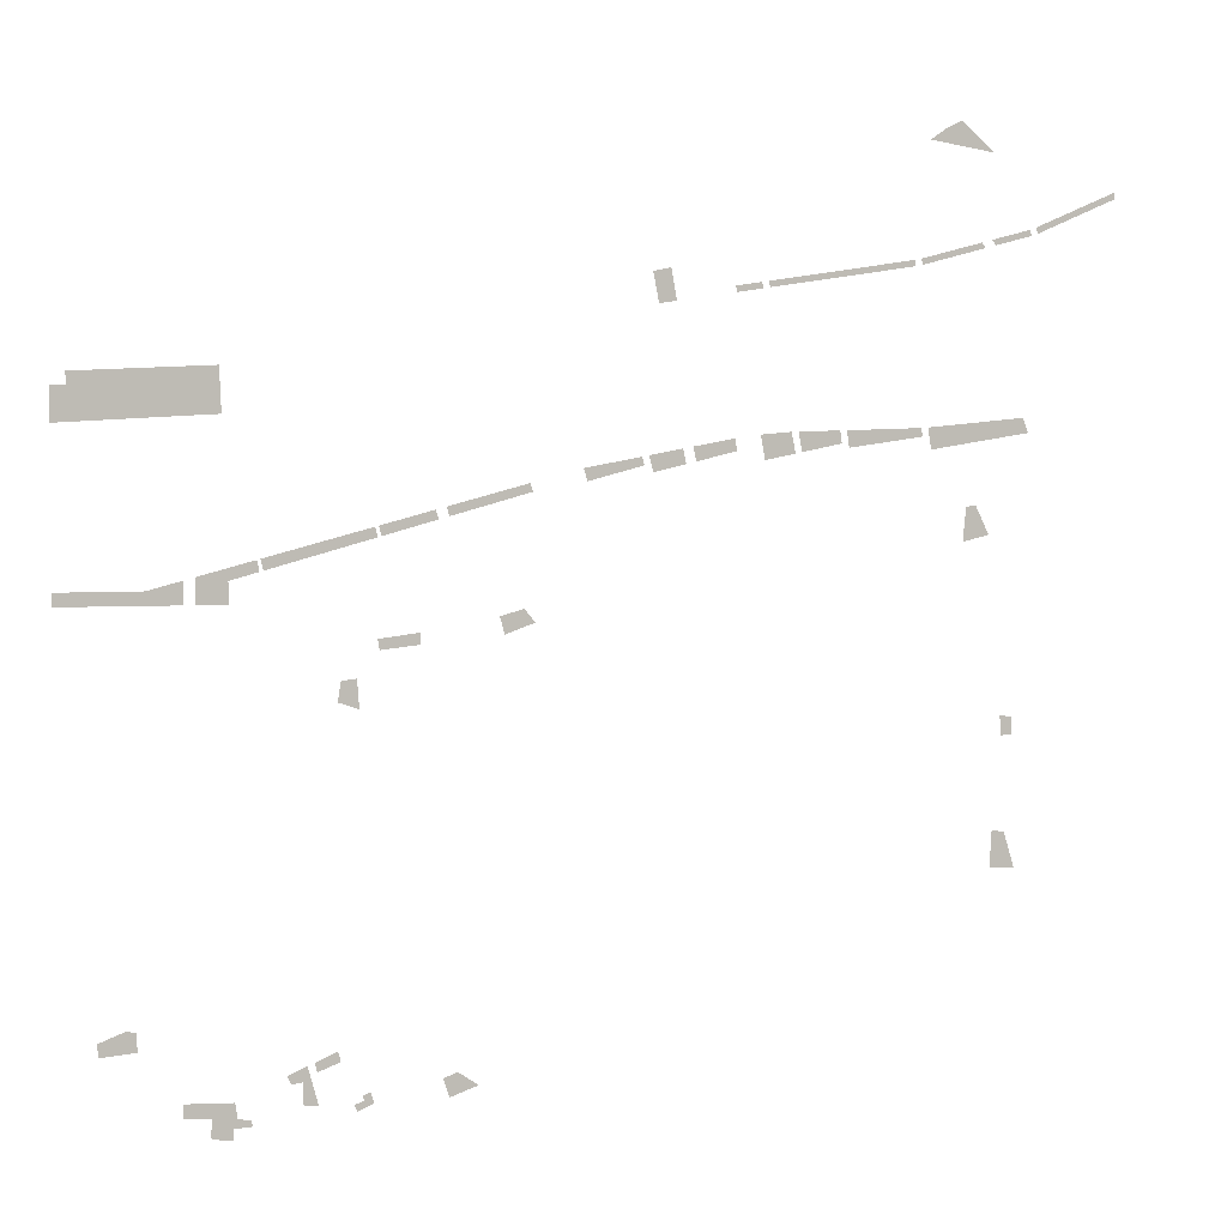
<metadata>
{"format":"obj","ext":"obj","renderer":"f3d","projection":"perspective","resolution":1024,"background":"white","views":[{"elev":3.3,"azim":-18.8,"up":"+Z"}]}
</metadata>
<code>
v 549.4 0 446.2
v 544 0 453.9
v 451.7 0 429.7
v 452.5 0 420.9
f 1 2 3 4
v 522.3 0 85.04
v 519.5 0 61.34
v 544.5 0 71.34
v 517.6 0 36.19
v 557.1 0 45.49
v 519.5 0 61.34
v 536.7 0 87.21
v 522.3 0 85.04
v 544.5 0 71.34
v 557.1 0 45.49
v 544.5 0 71.34
v 519.5 0 61.34
f 5 6 7
f 8 9 10
f 11 12 13
f 14 15 16
v 114.3 0 169.4
v 118.6 0 149.2
v 178 0 163.2
v 174.8 0 180.6
f 17 18 19 20
v 268.1 0 190.2
v 273.6 0 161.7
v 332.6 0 173.5
v 330.1 0 191.5
f 21 22 23 24
v -631.1 0 -14.91
v -750 0 -33.37
v -750 0 -14.91
v -582.1 0 -33.94
v -631.1 0 -14.91
v -582.1 0 -1.976
v -750 0 -33.37
v -631.1 0 -14.91
v -582.1 0 -33.94
f 25 26 27
f 28 29 30
f 31 32 33
v -172.6 0 99.6
v -170.8 0 93.43
v -228.5 0 77.61
v -230.4 0 84.03
v -114.8 0 115.2
v -113.2 0 109.3
v -170.8 0 93.43
v -172.6 0 99.6
v -174.4 0 105.8
v -172.6 0 99.6
v -230.4 0 84.03
v -232.3 0 90.45
v -116.4 0 121.1
v -114.8 0 115.2
v -172.6 0 99.6
v -174.4 0 105.8
f 34 35 36 37
f 38 39 40 41
f 42 43 44 45
f 46 47 48 49
v -646.5 0 -608.8
v -698.2 0 -594.2
v -696.6 0 -612.5
v -647.5 0 -583.5
v -660.5 0 -580
v -646.5 0 -608.8
v -698.2 0 -594.2
v -646.5 0 -608.8
v -660.5 0 -580
f 50 51 52
f 53 54 55
f 56 57 58
v -429.1 0 -693.5
v -409 0 -694.7
v -430.3 0 -662.5
v -423.6 0 -641.7
v -430.3 0 -662.5
v -409 0 -694.7
v -445.8 0 -664.5
v -430.3 0 -662.5
v -450.6 0 -652.9
v -423.6 0 -641.7
v -450.6 0 -652.9
v -430.3 0 -662.5
f 59 60 61
f 62 63 64
f 65 66 67
f 68 69 70
v 488.8 0 610.8
v 512.1 0 622.1
v 561.9 0 579
v 464.6 0 593.8
f 71 72 73 74
v 593.1 0 457.7
v 564.9 0 450.3
v 559.5 0 457.9
v 588.4 0 465.5
v 621.3 0 465
v 593.1 0 457.7
v 588.4 0 465.5
v 617.3 0 473
f 75 76 77 78
f 79 80 81 82
v -285.7 0 76.36
v -281.7 0 63.01
v -320.4 0 52.38
v -324.5 0 66.11
v -246.8 0 86.62
v -242.9 0 73.64
v -281.7 0 63.01
v -285.7 0 76.36
f 83 84 85 86
f 87 88 89 90
v 50.64 0 157.7
v 56.78 0 134.5
v 104 0 145.7
v 99.59 0 166.7
f 91 92 93 94
v -523 0 -717.5
v -549.8 0 -702.1
v -552.6 0 -727.8
v -537.8 0 -731.3
v -523 0 -717.5
v -552.6 0 -727.8
v -549.8 0 -702.1
v -587.9 0 -692.6
v -588.8 0 -699.5
v -549.8 0 -702.1
v -588.4 0 -680.1
v -587.9 0 -692.6
v -588.4 0 -680.1
v -549.8 0 -702.1
v -520.1 0 -683.2
v -537.8 0 -731.3
v -522.8 0 -732
v -523 0 -717.5
v -516.7 0 -705
v -523 0 -717.5
v -497.6 0 -716.5
v -516.7 0 -705
v -520.1 0 -683.2
v -549.8 0 -702.1
v -497.6 0 -716.5
v -497.9 0 -707.9
v -516.7 0 -705
v -523 0 -717.5
v -516.7 0 -705
v -549.8 0 -702.1
f 95 96 97
f 98 99 100
f 101 102 103
f 104 105 106
f 107 108 109
f 110 111 112
f 113 114 115
f 116 117 118
f 119 120 121
f 122 123 124
v -729.2 0 247.2
v -750 0 199.3
v -750 0 246.4
v -532 0 238
v -729.2 0 247.2
v -533.5 0 274
v -729.2 0 264.8
v -533.5 0 274
v -729.2 0 247.2
v -729.2 0 247.2
v -532 0 238
v -530.9 0 211.4
v -750 0 199.3
v -729.2 0 247.2
v -530.9 0 211.4
f 125 126 127
f 128 129 130
f 131 132 133
f 134 135 136
f 137 138 139
v -380.7 0 -631.9
v -412.5 0 -644.3
v -410.7 0 -650.8
v -378.7 0 -639.1
v -382.8 0 -624.7
v -414.3 0 -637.8
v -412.5 0 -644.3
v -380.7 0 -631.9
f 140 141 142 143
f 144 145 146 147
v -347.8 0 -693.1
v -361.4 0 -697.8
v -356.6 0 -706.7
v -333.8 0 -697.8
v -347.8 0 -693.1
v -356.6 0 -706.7
v -349.8 0 -685.9
v -347.8 0 -693.1
v -339.1 0 -682.3
v -333.8 0 -697.8
v -339.1 0 -682.3
v -347.8 0 -693.1
f 148 149 150
f 151 152 153
f 154 155 156
f 157 158 159
v 196.5 0 381.7
v 194.8 0 390.4
v 175.6 0 387.5
v 177.2 0 378.8
v 215.9 0 384.6
v 214 0 393.3
v 194.8 0 390.4
v 196.5 0 381.7
f 160 161 162 163
f 164 165 166 167
v 238.3 0 171.5
v 241.4 0 155.3
v 263.8 0 159.8
v 260.9 0 174.7
v 215.7 0 168.3
v 218.9 0 150.8
v 241.4 0 155.3
v 238.3 0 171.5
v 235.2 0 187.7
v 238.3 0 171.5
v 260.9 0 174.7
v 258 0 189.7
v 212.5 0 185.7
v 215.7 0 168.3
v 238.3 0 171.5
v 235.2 0 187.7
f 168 169 170 171
f 172 173 174 175
f 176 177 178 179
f 180 181 182 183
v 340.2 0 191.7
v 343.6 0 167.6
v 454.7 0 183.2
v 452.8 0 195.2
f 184 185 186 187
v 462.8 0 195.9
v 467.6 0 165.1
v 617.2 0 188.6
v 609.7 0 209.8
f 188 189 190 191
v -156.2 0 -68.06
v -159.5 0 -55.76
v -125.2 0 -46.31
v -117.6 0 -55.72
v -152.9 0 -80.35
v -156.2 0 -68.06
v -117.6 0 -55.72
v -110.1 0 -65.13
f 192 193 194 195
f 196 197 198 199
v 563.7 0 -399.5
v 562.1 0 -425.4
v 600.1 0 -427.2
v 592.2 0 -401.1
v 565.3 0 -373.5
v 563.7 0 -399.5
v 592.2 0 -401.1
v 584.2 0 -374.9
f 200 201 202 203
f 204 205 206 207
v -219.4 0 -663.6
v -239.8 0 -671
v -231 0 -697.2
v -219.4 0 -663.6
v -231 0 -697.2
v -191.7 0 -682.6
v -191.3 0 -683.8
v -191.7 0 -682.6
v -231 0 -697.2
f 208 209 210
f 211 212 213
f 214 215 216
v 82.4 0 410.5
v 56.4 0 405
v 64.96 0 361.9
v 90.55 0 365.7
f 217 218 219 220
v 224.9 0 390.5
v 225.8 0 386.1
v 442.7 0 418.9
v 442.3 0 423.3
v 223.9 0 394.8
v 224.9 0 390.5
v 442.3 0 423.3
v 441.9 0 427.7
f 221 222 223 224
f 225 226 227 228
v 750 0 519.2
v 750 0 528.9
v 626.9 0 476.3
v 630.8 0 468.3
f 229 230 231 232
v -405.4 0 44.72
v -401.6 0 30.09
v -478 0 9.131
v -481.5 0 24.62
v -329.3 0 64.83
v -325.2 0 51.05
v -401.6 0 30.09
v -405.4 0 44.72
f 233 234 235 236
f 237 238 239 240
v -523.8 0 -3.444
v -567.1 0 -33.99
v -567.1 0 1.987
v -486.3 0 23.34
v -523.8 0 -3.444
v -567.1 0 1.987
v -523.5 0 -34.14
v -567.1 0 -33.99
v -523.8 0 -3.444
v -486.3 0 23.34
v -482.9 0 7.807
v -523.8 0 -3.444
f 241 242 243
f 244 245 246
f 247 248 249
f 250 251 252
v -354.5 0 -133.7
v -376 0 -136.2
v -380.6 0 -164.4
v -351.5 0 -174.3
f 253 254 255 256
v -41.91 0 140.6
v -36.87 0 122.7
v 43.87 0 144.2
v 40.77 0 155.9
f 257 258 259 260
v 577.8 0 -224.4
v 576.6 0 -210.3
v 594.2 0 -211.6
v 594.7 0 -224.2
v 578.9 0 -238.4
v 577.8 0 -224.4
v 594.7 0 -224.2
v 595.1 0 -236.9
f 261 262 263 264
f 265 266 267 268
v -324.1 0 -97.23
v -267.6 0 -91.06
v -269 0 -75.29
v -326.3 0 -82.22
f 269 270 271 272

</code>
